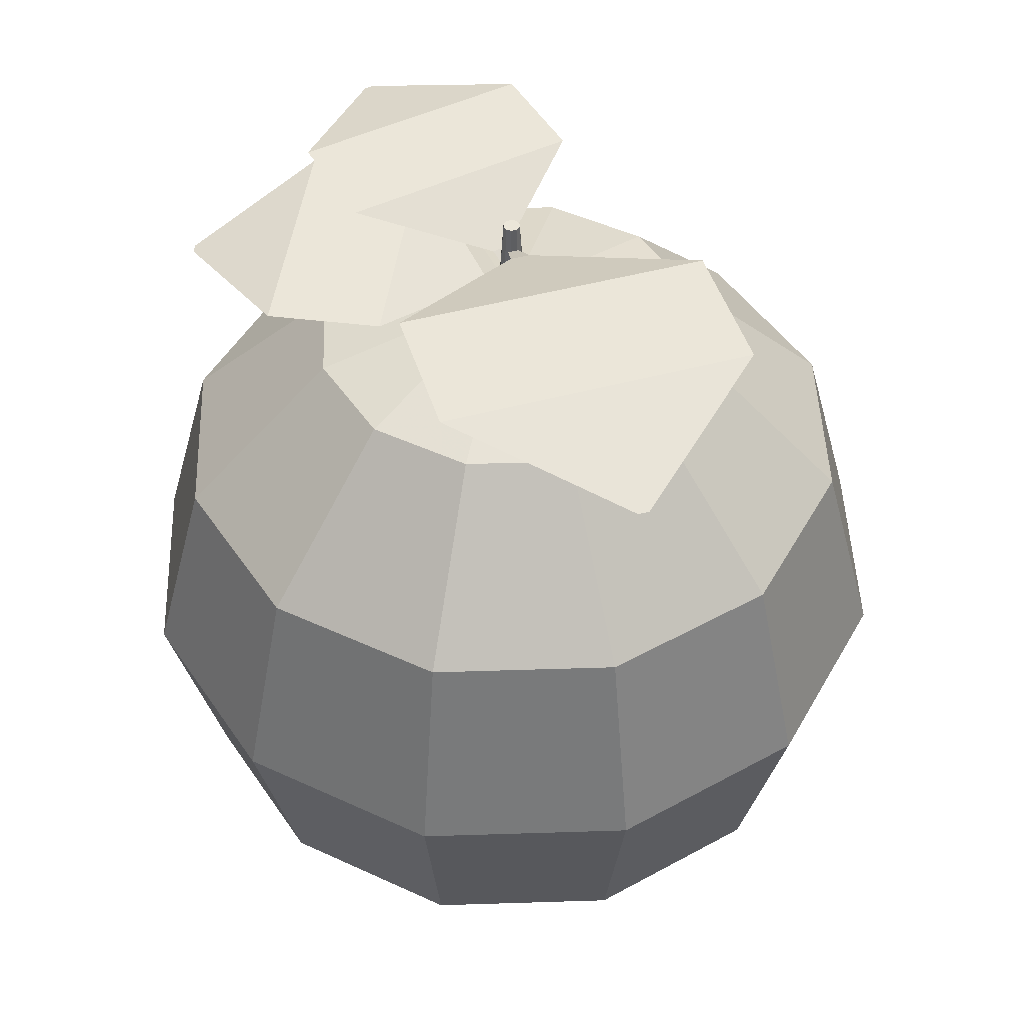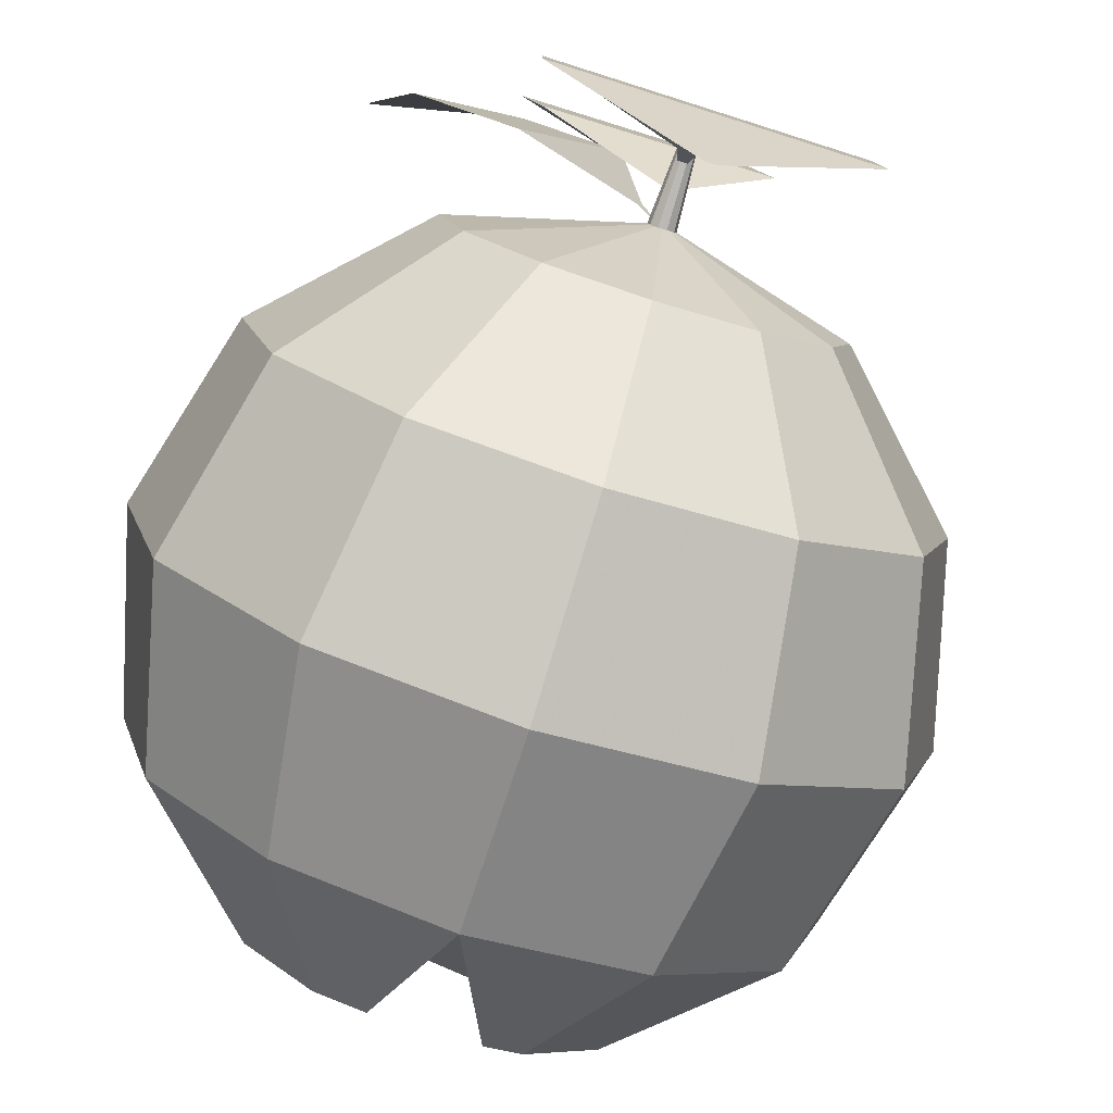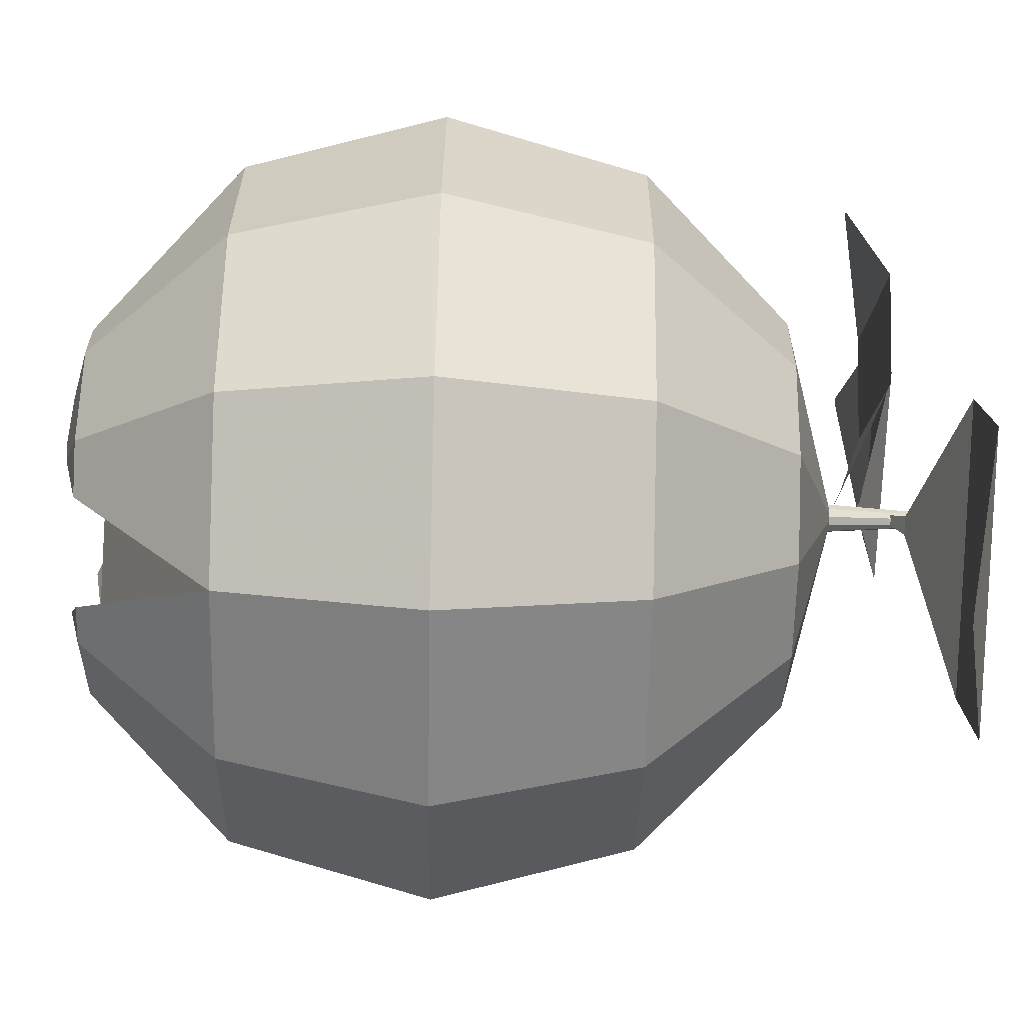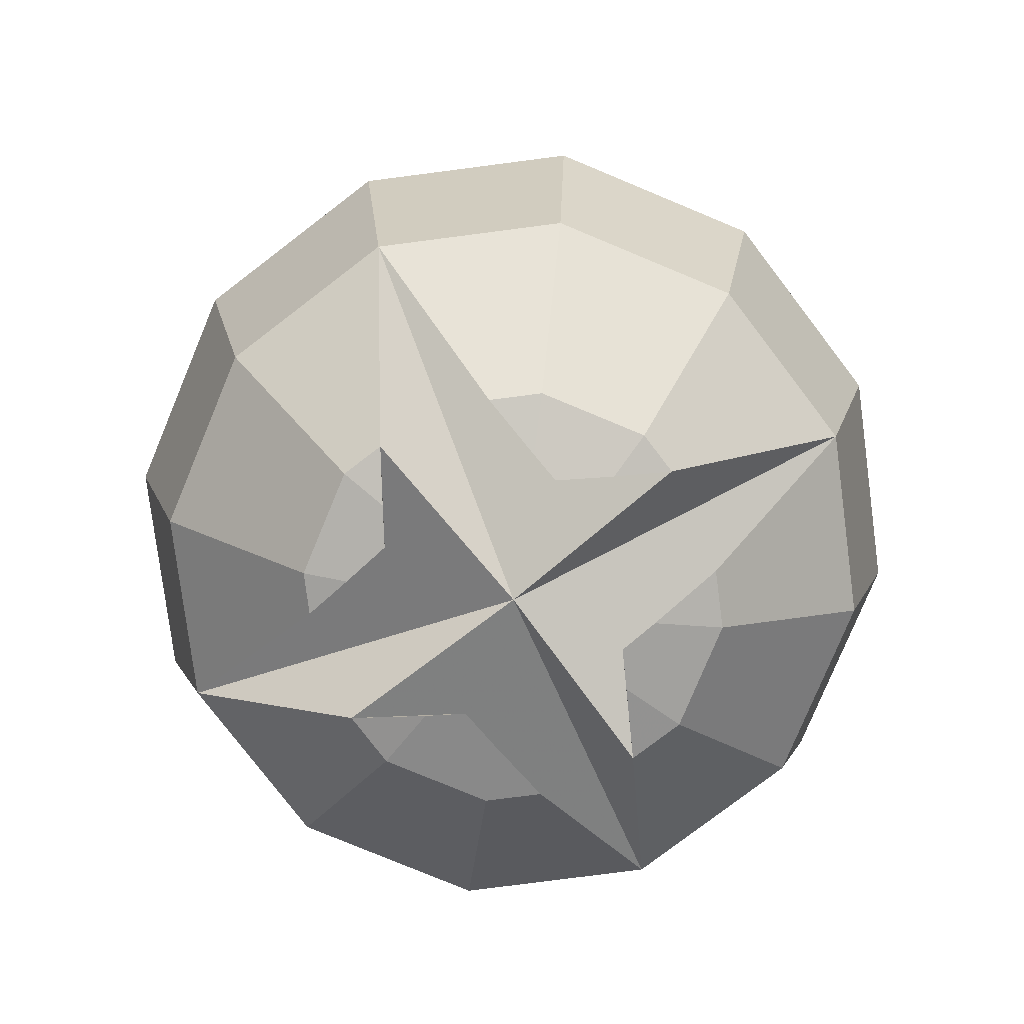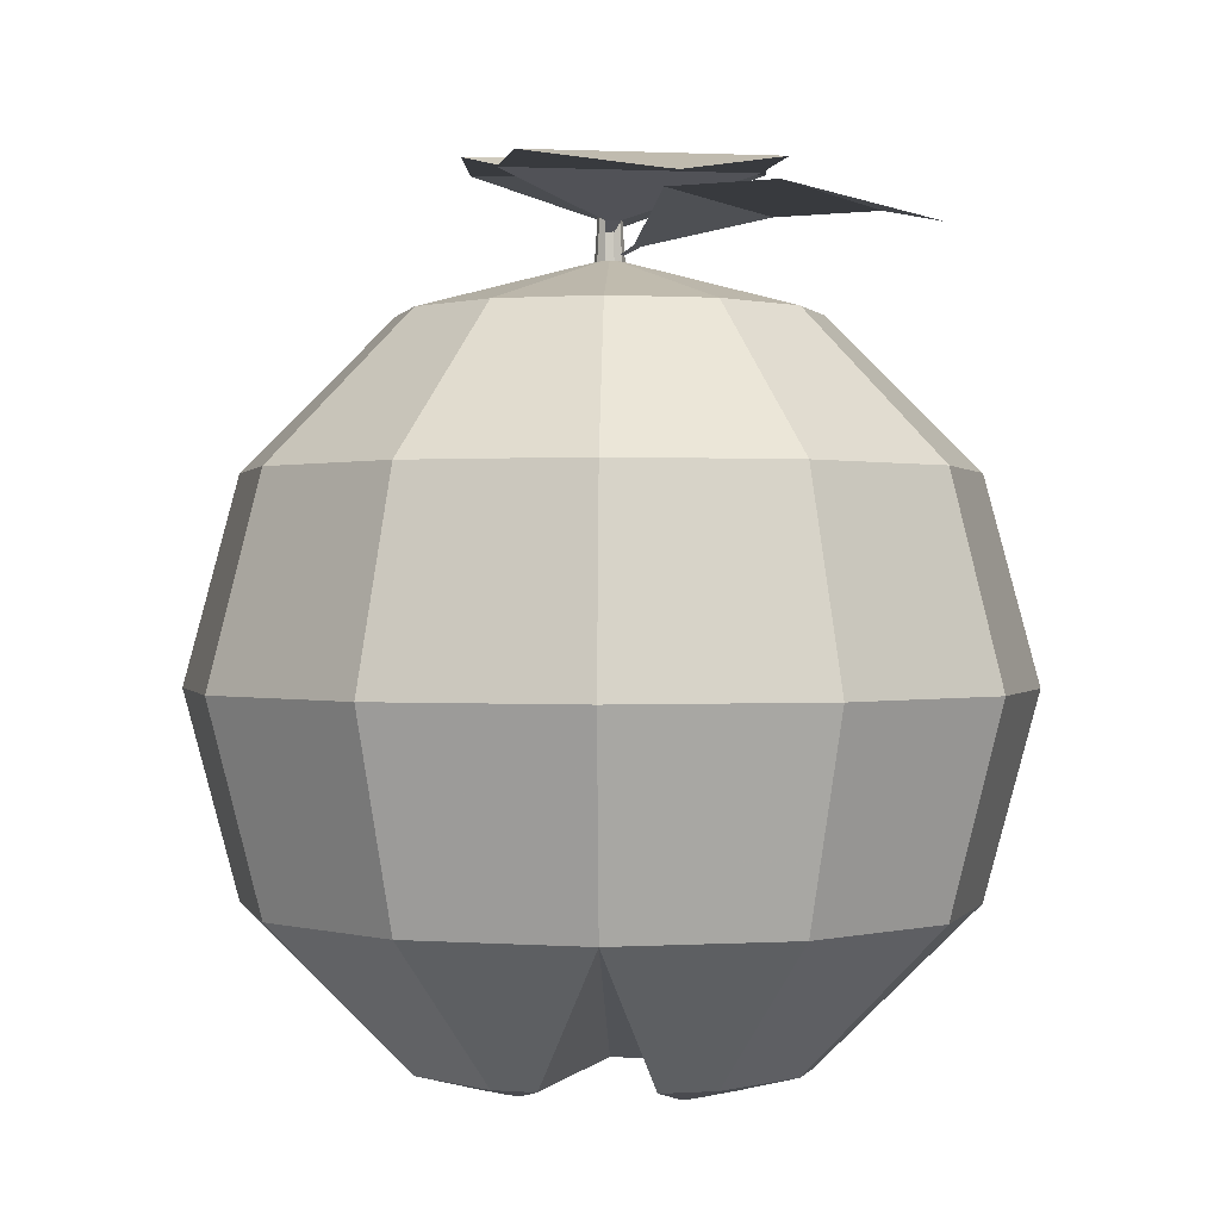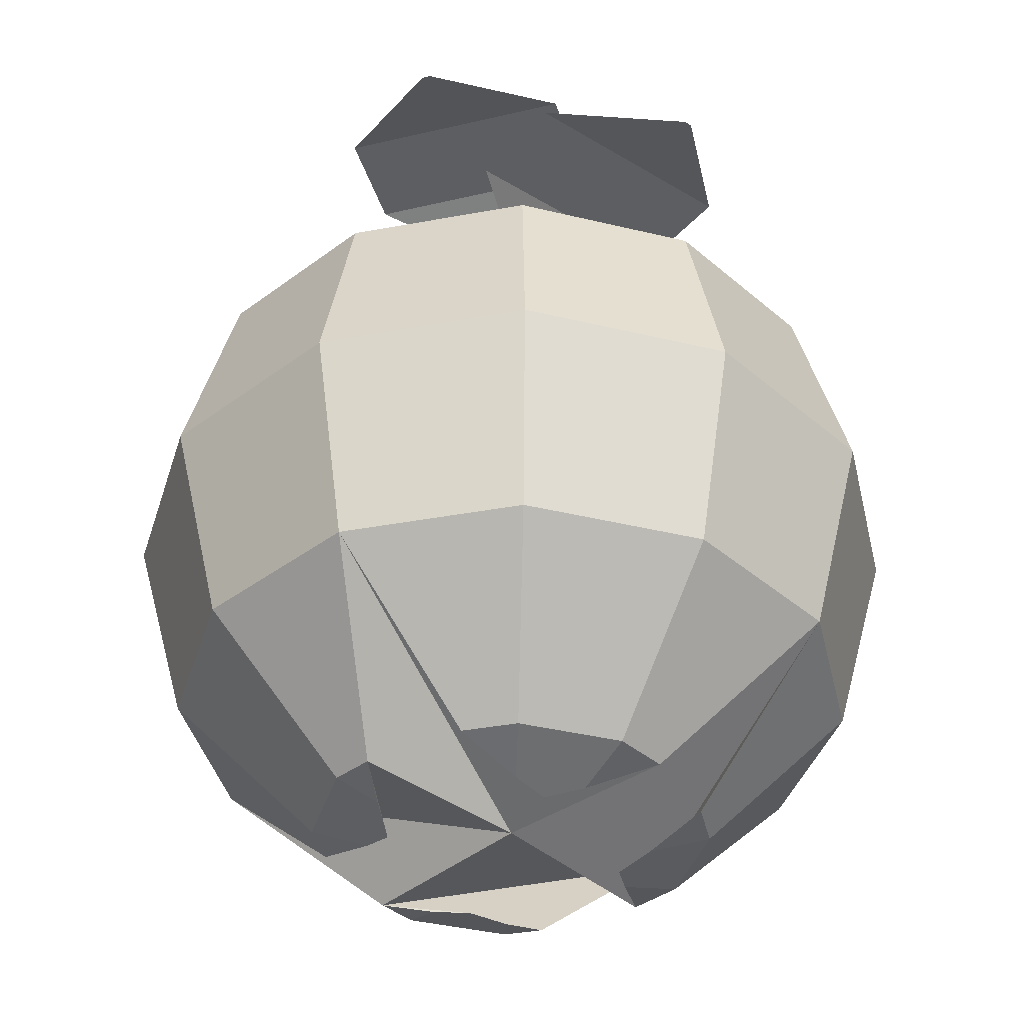
<metadata>
{"format":"obj","ext":"obj","renderer":"f3d","projection":"perspective","resolution":1024,"background":"white","views":[{"elev":46.7,"azim":162.9,"up":"+Y"},{"elev":-79.5,"azim":162.5,"up":"+Z"},{"elev":-77.2,"azim":88.8,"up":"+Z"},{"elev":-78.4,"azim":-67.6,"up":"+Y"},{"elev":0.4,"azim":1.5,"up":"+Y"},{"elev":-39.0,"azim":28.1,"up":"+Y"}]}
</metadata>
<code>
v  0 10.1 0.04803
v  -0 8.447 -6.126
v  -3.087 8.447 -5.299
v  -5.347 8.447 -3.039
v  -6.174 8.447 0.04803
v  -5.347 8.447 3.135
v  -3.087 8.447 5.395
v  -3e-06 8.447 6.222
v  3.087 8.447 5.395
v  5.347 8.447 3.135
v  6.174 8.447 0.04803
v  5.347 8.447 -3.039
v  3.087 8.447 -5.299
v  -0 3.927 -10.65
v  -5.347 3.927 -9.213
v  -9.261 3.927 -5.299
v  -10.69 3.927 0.04803
v  -9.261 3.927 5.395
v  -5.347 3.927 9.309
v  -5e-06 3.927 10.74
v  5.347 3.927 9.309
v  9.261 3.927 5.395
v  10.69 3.927 0.04804
v  9.261 3.927 -5.299
v  5.347 3.927 -9.213
v  -1e-06 -2.247 -12.3
v  -6.174 -2.247 -10.65
v  -10.69 -2.247 -6.126
v  -12.35 -2.247 0.04803
v  -10.69 -2.247 6.222
v  -6.174 -2.247 10.74
v  -6e-06 -2.247 12.4
v  6.174 -2.247 10.74
v  10.69 -2.247 6.222
v  12.35 -2.247 0.04804
v  10.69 -2.247 -6.126
v  6.174 -2.247 -10.65
v  -0 -8.421 -10.65
v  -5.347 -8.421 -9.213
v  -9.261 -8.421 -5.299
v  -10.69 -8.421 0.04803
v  -9.261 -8.421 5.395
v  -5.347 -8.421 9.309
v  -5e-06 -8.421 10.74
v  5.347 -8.421 9.309
v  9.261 -8.421 5.395
v  10.69 -8.421 0.04804
v  9.261 -8.421 -5.299
v  5.347 -8.421 -9.213
v  -3.087 -12.94 -5.299
v  -5.347 -12.94 -3.039
v  -5.347 -12.94 3.135
v  -3.087 -12.94 5.395
v  3.087 -12.94 5.395
v  5.347 -12.94 3.135
v  5.347 -12.94 -3.039
v  3.087 -12.94 -5.299
v  0 -12.86 0.04803
v  1.479 -12.94 -5.73
v  2.116 -13.46 -3.616
v  2.458 -13.62 -2.479
v  3.711 -13.45 -2.095
v  5.769 -12.94 -1.463
v  5.788 -12.94 1.489
v  3.605 -13.48 2.13
v  2.413 -13.65 2.48
v  2.074 -13.48 3.641
v  1.432 -12.94 5.839
v  -1.802 -12.94 5.74
v  -2.372 -13.32 4.156
v  -2.944 -13.52 2.568
v  -3.853 -13.4 2.272
v  -5.743 -12.94 1.658
v  -5.688 -12.94 -1.766
v  -4.124 -13.32 -2.333
v  -2.988 -13.46 -2.745
v  -2.444 -13.29 -4.185
v  -1.902 -12.94 -5.617
v  -0.1184 11.91 -0.1664
v  0.1858 11.91 -0.1664
v  -4.616 13.65 -4.173
v  -1.516 13.65 -4.173
v  1.584 13.65 -4.173
v  4.683 13.65 -4.173
v  -4.616 13.65 -8.431
v  -1.516 13.65 -8.431
v  1.584 13.65 -8.431
v  4.683 13.65 -8.431
v  -0.1351 12.55 -12.4
v  0.2024 12.55 -12.4
v  -0.2634 12.3 -0.9489
v  0.3307 12.3 -0.9489
v  0.4514 9.802 0.05058
v  0.3646 9.802 -0.2163
v  0.1376 9.802 -0.3812
v  -0.143 9.802 -0.3812
v  -0.37 9.802 -0.2163
v  -0.4567 9.802 0.05058
v  -0.37 9.802 0.3174
v  -0.143 9.802 0.4824
v  0.1376 9.802 0.4824
v  0.3646 9.802 0.3174
v  0.2561 12.74 0.05058
v  0.2067 12.74 -0.1015
v  0.0773 12.74 -0.1955
v  -0.08261 12.74 -0.1955
v  -0.212 12.74 -0.1015
v  -0.2614 12.74 0.05058
v  -0.212 12.74 0.2027
v  -0.08261 12.74 0.2967
v  0.0773 12.74 0.2967
v  0.2067 12.74 0.2027
v  4.267 12.16 2.709
v  0.3383 11.08 0.8927
v  1.842 12.16 3.212
v  -0.1265 11.08 0.9891
v  -0.5834 12.16 3.715
v  -3.009 12.16 4.218
v  4.958 12.16 6.04
v  2.533 12.16 6.543
v  0.1075 12.16 7.046
v  -2.318 12.16 7.549
v  2.096 11.29 9.87
v  1.832 11.29 9.924
v  0.09795 10.77 0.3041
v  -0.14 10.77 0.3534
v  4.737 11.51 -1.865
v  0.9085 10.42 0.2259
v  3.689 11.51 0.4007
v  0.7076 10.42 0.6601
v  2.64 11.51 2.666
v  1.592 11.51 4.931
v  7.848 11.51 -0.4248
v  6.8 11.51 1.841
v  5.752 11.51 4.106
v  4.703 11.51 6.371
v  9.231 10.62 4.191
v  9.117 10.62 4.438
v  0.2877 10.11 0.06725
v  0.1848 10.11 0.2896
o Sphere001
g Sphere001
f 1 2 3
f 1 3 4
f 1 4 5
f 1 5 6
f 1 6 7
f 1 7 8
f 1 8 9
f 1 9 10
f 1 10 11
f 1 11 12
f 1 12 13
f 1 13 2
f 2 14 15 3
f 3 15 16 4
f 4 16 17 5
f 5 17 18 6
f 6 18 19 7
f 7 19 20 8
f 8 20 21 9
f 9 21 22 10
f 10 22 23 11
f 11 23 24 12
f 12 24 25 13
f 13 25 14 2
f 14 26 27 15
f 15 27 28 16
f 16 28 29 17
f 17 29 30 18
f 18 30 31 19
f 19 31 32 20
f 20 32 33 21
f 21 33 34 22
f 22 34 35 23
f 23 35 36 24
f 24 36 37 25
f 25 37 26 14
f 26 38 39 27
f 27 39 40 28
f 28 40 41 29
f 29 41 42 30
f 30 42 43 31
f 31 43 44 32
f 32 44 45 33
f 33 45 46 34
f 34 46 47 35
f 35 47 48 36
f 36 48 49 37
f 37 49 38 26
f 39 50 51 40
f 74 75 76 77 78 38 58 41
f 42 52 53 43
f 69 70 71 72 73 41 58 44
f 45 54 55 46
f 64 65 66 67 68 44 58 47
f 48 56 57 49
f 59 60 61 62 63 47 58 38
f 38 49 57 59
f 59 57 60
f 61 60 57 56 62
f 62 56 63
f 63 56 48 47
f 47 46 55 64
f 64 55 65
f 66 65 55 54 67
f 67 54 68
f 68 54 45 44
f 44 43 53 69
f 69 53 70
f 71 70 53 52 72
f 72 52 73
f 73 52 42 41
f 41 40 51 74
f 74 51 75
f 76 75 51 50 77
f 77 50 78
f 78 50 39 38
f 81 91 82
f 82 91 92 83
f 83 92 84
f 85 81 82 86
f 86 82 83 87
f 87 83 84 88
f 85 86 89
f 89 86 87 90
f 87 88 90
f 91 79 80 92
f 93 94 104 103
f 94 95 105 104
f 95 96 106 105
f 96 97 107 106
f 97 98 108 107
f 98 99 109 108
f 99 100 110 109
f 100 101 111 110
f 101 102 112 111
f 102 93 103 112
f 112 103 104 105 106 107 108 109 110 111
f 113 114 115
f 115 114 116 117
f 117 116 118
f 119 113 115 120
f 120 115 117 121
f 121 117 118 122
f 119 120 123
f 123 120 121 124
f 121 122 124
f 114 125 126 116
f 127 128 129
f 129 128 130 131
f 131 130 132
f 133 127 129 134
f 134 129 131 135
f 135 131 132 136
f 133 134 137
f 137 134 135 138
f 135 136 138
f 128 139 140 130

</code>
